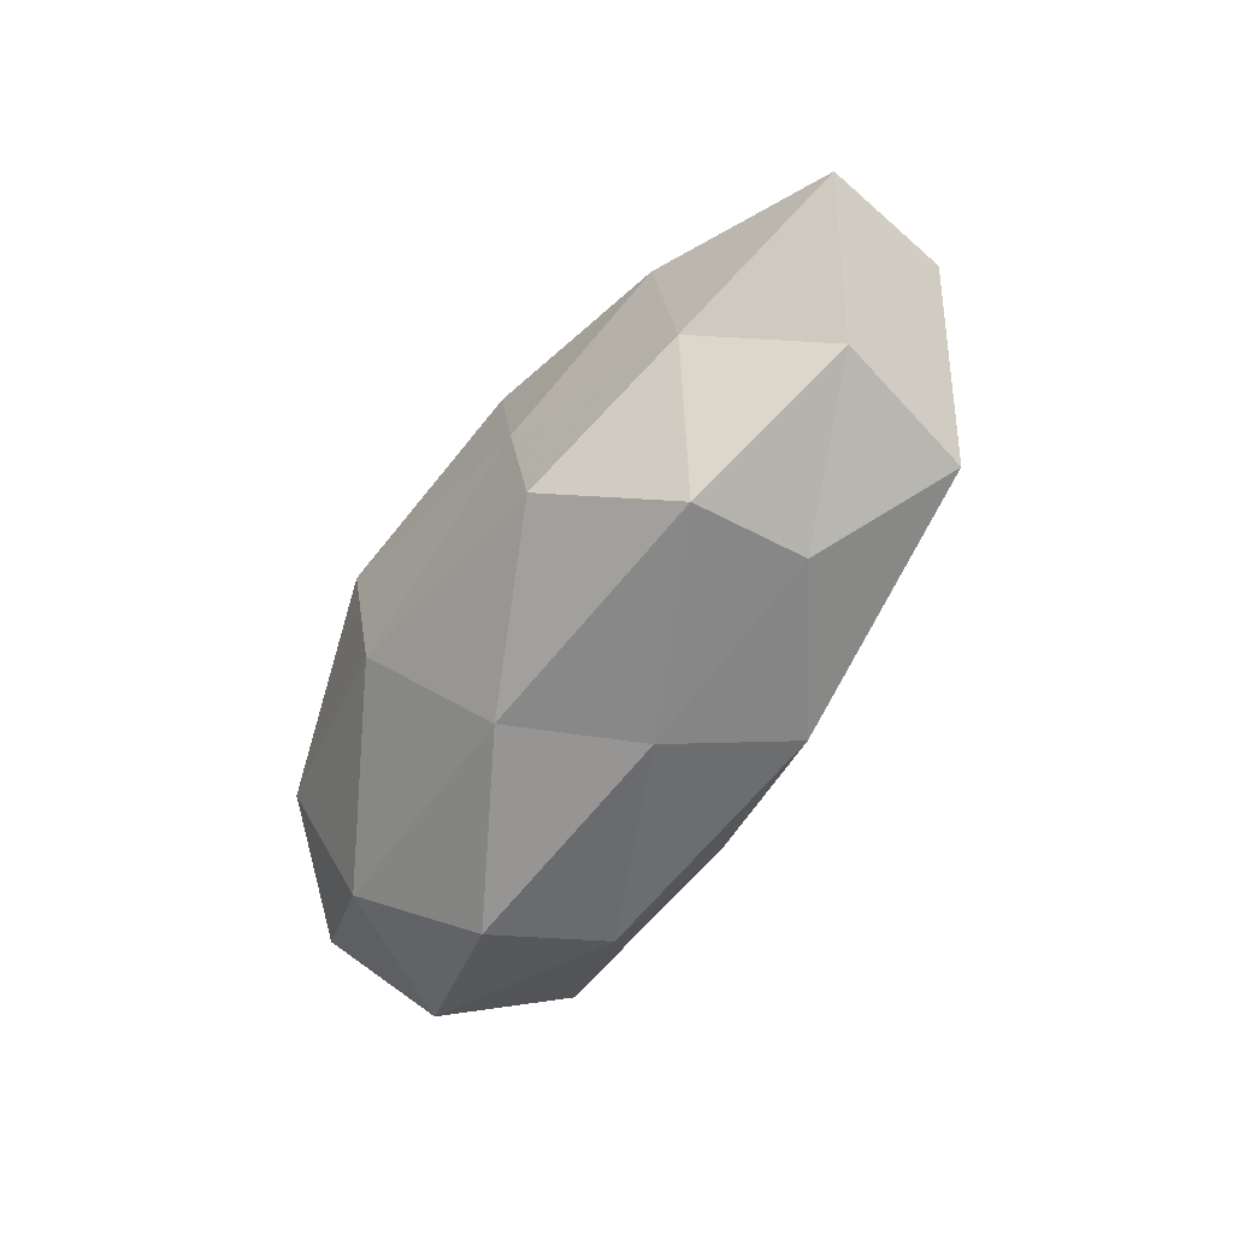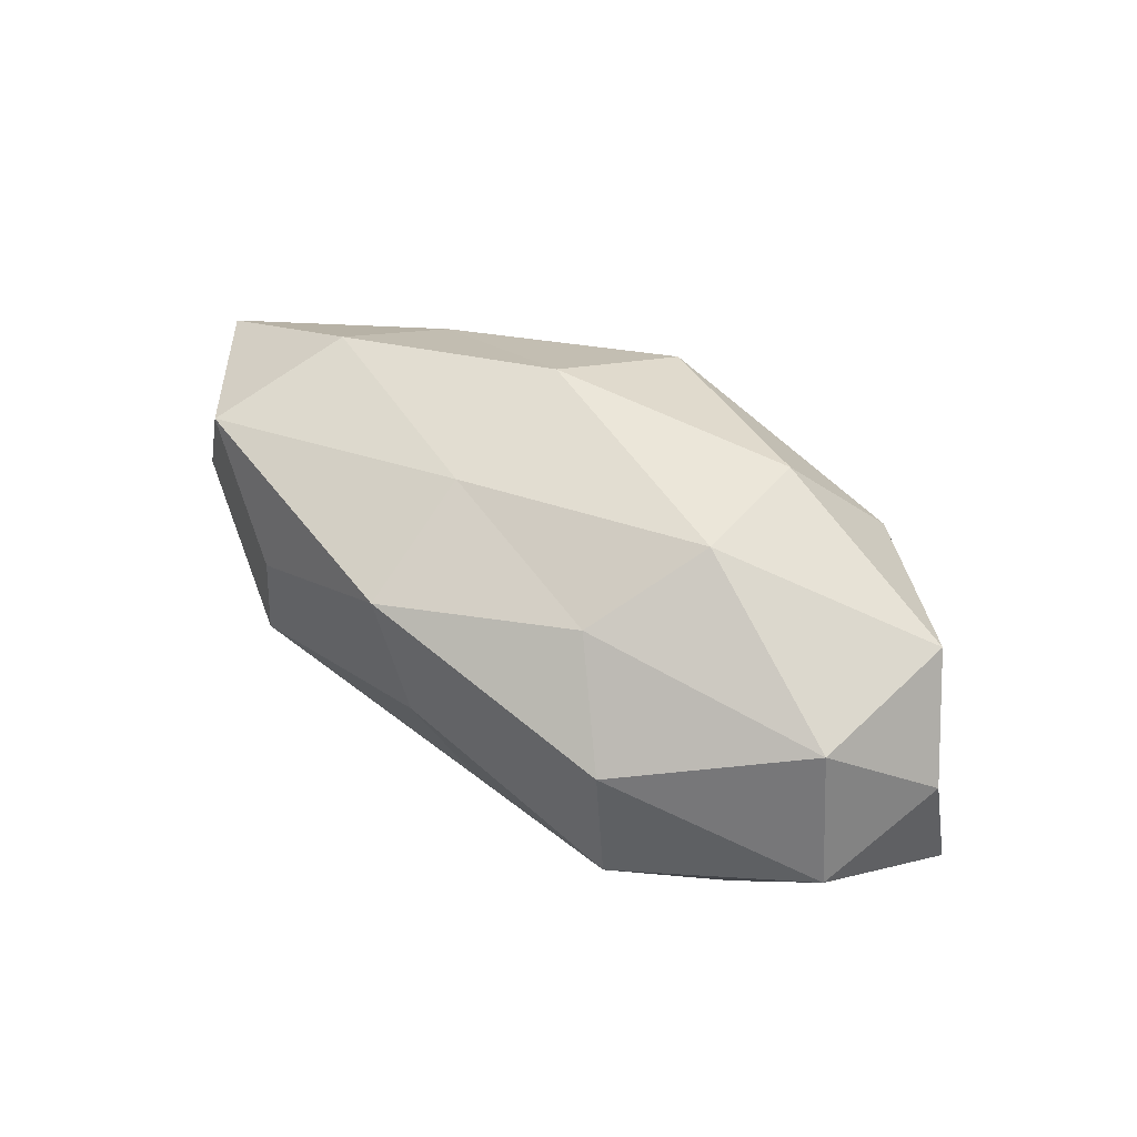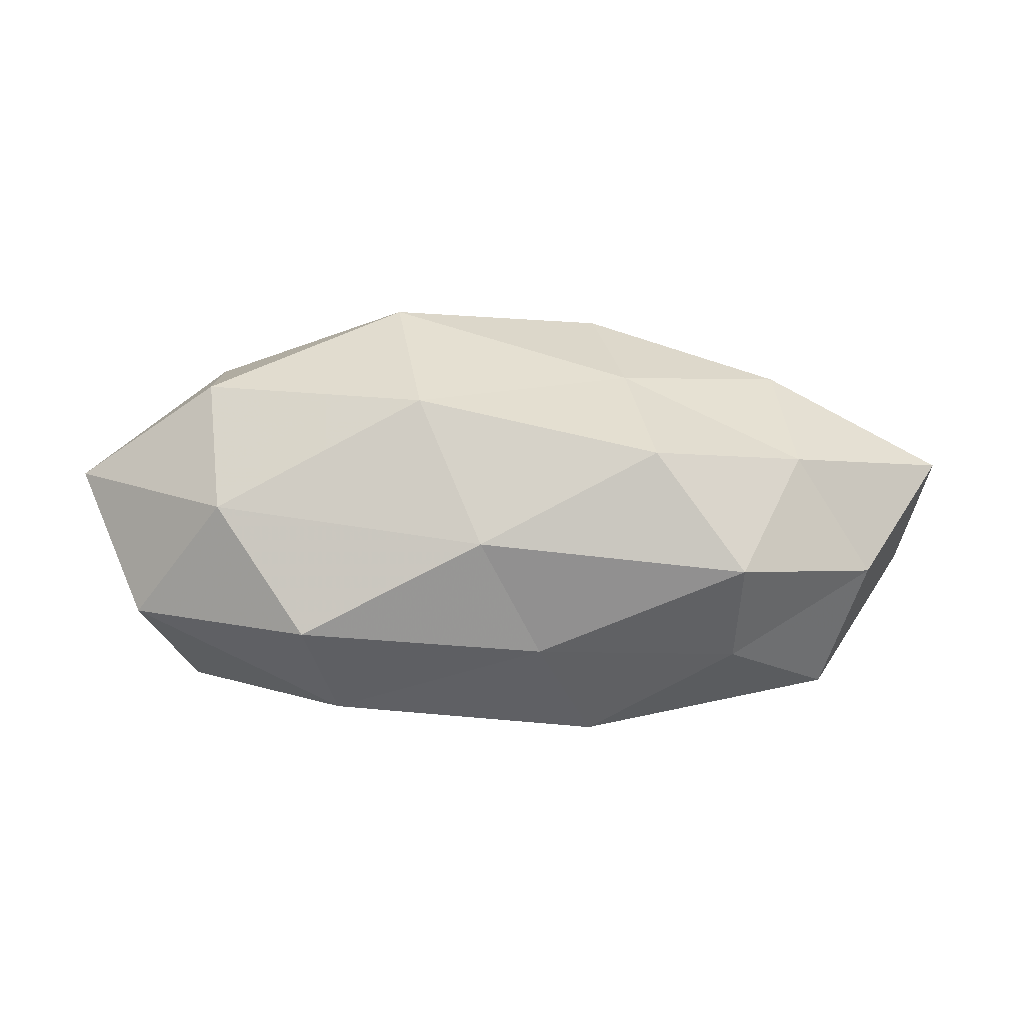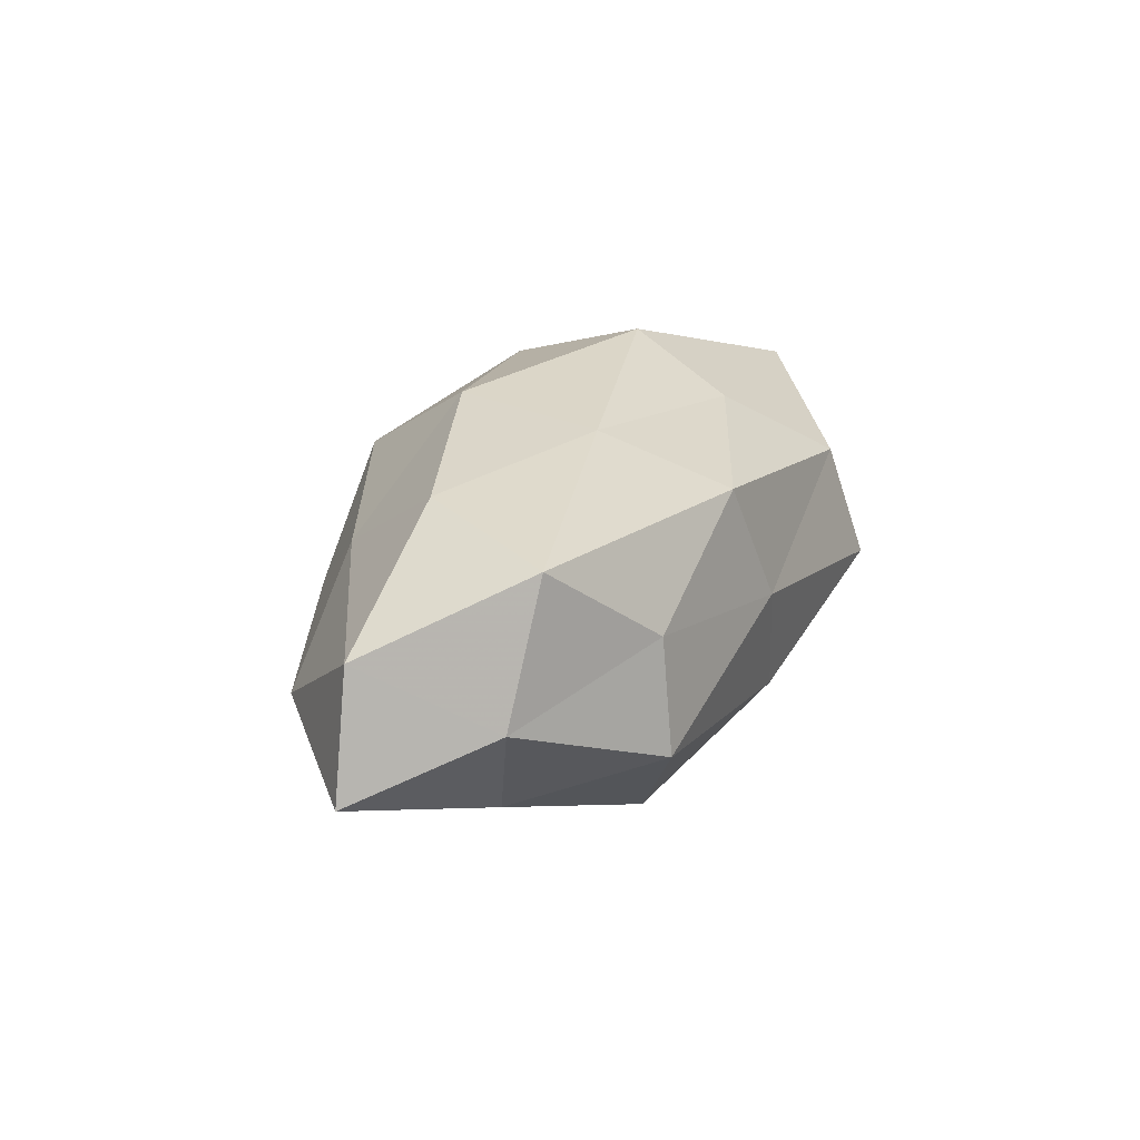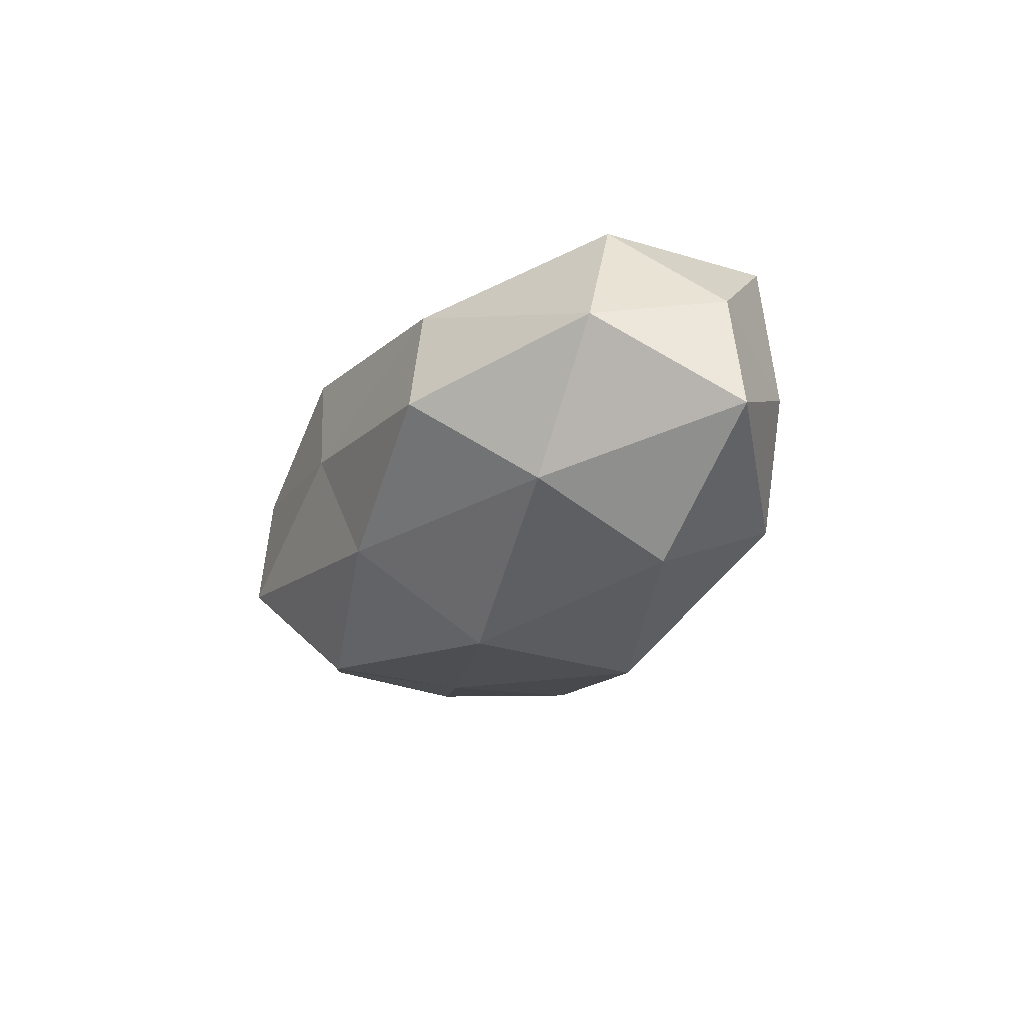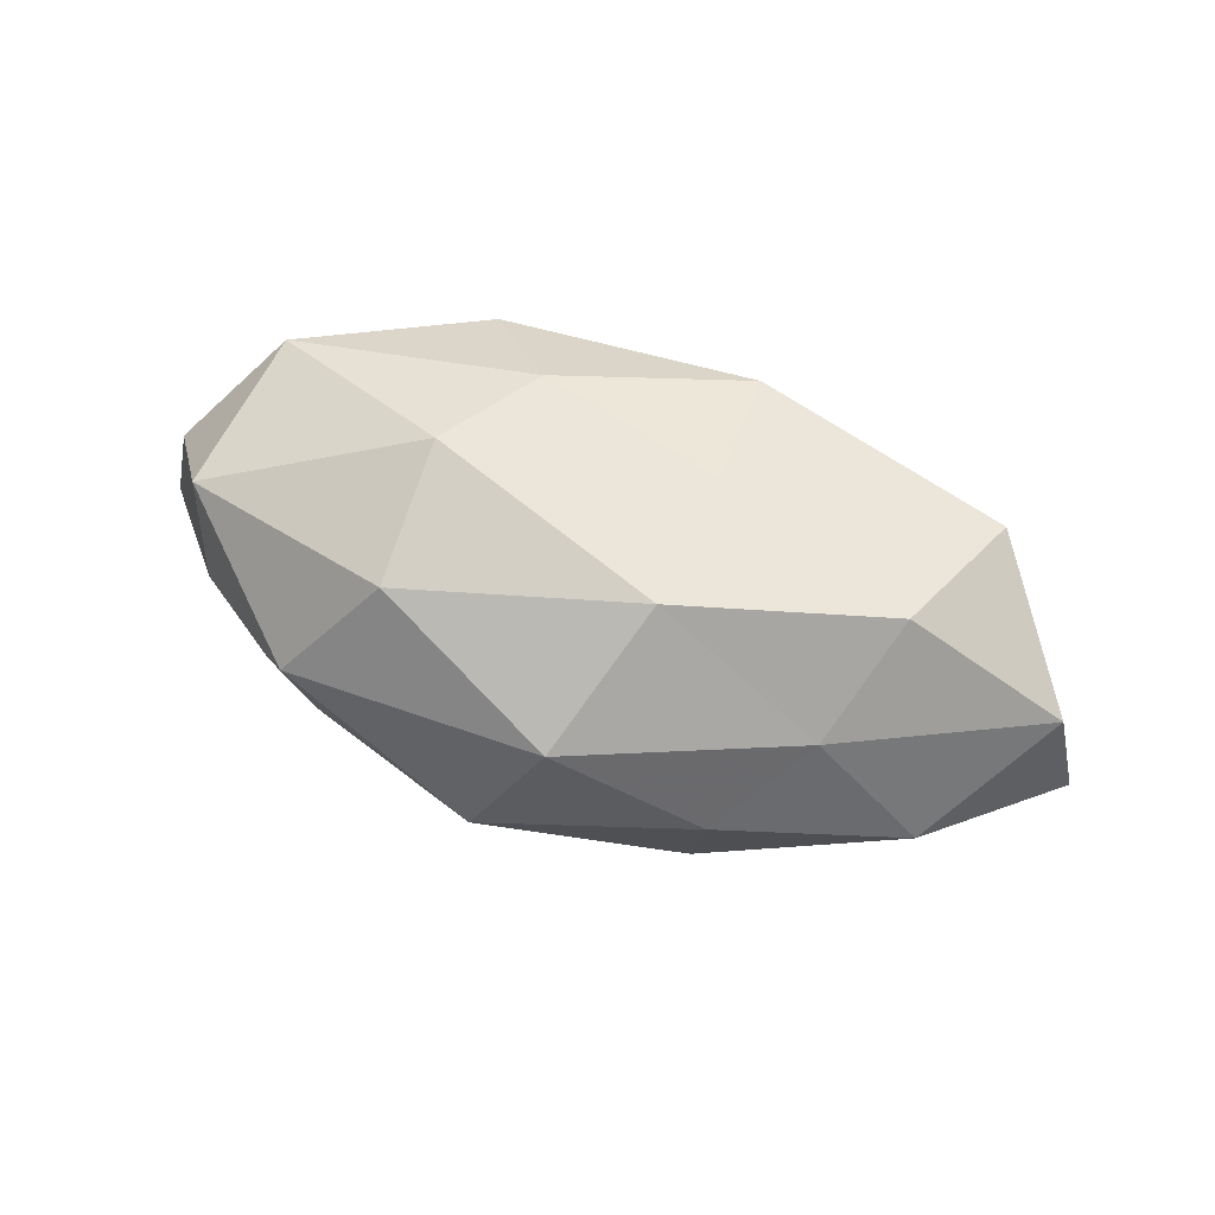
<metadata>
{"format":"obj","ext":"obj","renderer":"f3d","projection":"perspective","resolution":1024,"background":"white","views":[{"elev":-57.8,"azim":-119.9,"up":"+Y"},{"elev":60.6,"azim":35.3,"up":"+Z"},{"elev":-55.8,"azim":179.6,"up":"+Y"},{"elev":20.9,"azim":-66.1,"up":"+Z"},{"elev":-22.8,"azim":59.4,"up":"+Z"},{"elev":62.2,"azim":-161.4,"up":"+Z"}]}
</metadata>
<code>
v 0.04321 0.0128 0.0001787
v 0.05137 -0.0009875 0.006465
v -0.05676 0.002924 0.00762
v 0.01732 0.0006857 0.02592
v 0.03459 -0.01719 -0.01369
v -0.06021 0.002693 -0.007755
v -0.004569 0.02775 0.01353
v -0.04484 0.01696 -0.003099
v 0.01984 -0.02513 0.01222
v -0.01304 -0.02366 0.01682
v 0.003723 0.03144 -0.002721
v -0.02069 -0.01605 -0.02146
v 0.02629 0.02246 -0.005511
v -0.04009 -0.006824 -0.01471
v 0.00905 -0.01048 -0.02554
v 0.01252 0.009877 -0.02708
v 0.0101 -0.01406 0.02061
v 0.0547 -0.001449 -0.008335
v 0.04622 -0.01713 0.00283
v 0.0177 0.01767 0.02104
v -0.01373 0.01621 -0.02207
v -0.03822 0.01059 -0.01655
v -0.04464 -0.01418 0.01622
v -0.01748 0.0008196 -0.02238
v -0.03194 0.01584 0.01098
v -0.04986 -0.01223 -0.0007774
v -0.03183 -0.02392 -0.008825
v -0.01314 -0.006742 0.02176
v 0.04386 0.009698 0.01673
v -0.03755 0.002518 0.01993
v -0.01172 0.01152 0.02391
v -0.02053 0.0237 -0.01136
v -0.02245 0.02533 0.001415
v 0.001218 -0.02419 -0.01305
v -0.006265 -0.02655 0.00189
v 0.03676 -0.001116 -0.02181
v 0.04053 -0.01053 0.0184
v 0.02354 -0.02876 -0.00232
v 0.00855 0.02227 -0.01534
v -0.03142 -0.0225 0.005325
v 0.02807 0.02491 0.008084
v 0.03725 0.01422 -0.01515
f 6 3 8
f 10 9 17
f 1 2 18
f 18 2 19
f 18 19 5
f 8 22 6
f 14 6 22
f 12 14 24
f 24 15 12
f 16 15 24
f 21 16 24
f 14 22 24
f 24 22 21
f 3 25 8
f 26 3 6
f 26 6 14
f 23 3 26
f 27 14 12
f 26 14 27
f 28 17 4
f 10 17 28
f 10 28 23
f 1 29 2
f 29 20 4
f 23 30 3
f 3 30 25
f 23 28 30
f 31 4 20
f 20 7 31
f 7 25 31
f 28 4 31
f 31 25 30
f 30 28 31
f 32 22 8
f 32 21 22
f 11 33 7
f 7 33 25
f 8 25 33
f 33 32 8
f 11 32 33
f 34 15 5
f 34 12 15
f 27 12 34
f 35 9 10
f 27 34 35
f 5 15 36
f 16 36 15
f 36 18 5
f 37 4 17
f 17 9 37
f 37 19 2
f 9 19 37
f 2 29 37
f 29 4 37
f 5 19 38
f 9 38 19
f 38 34 5
f 35 38 9
f 35 34 38
f 13 39 11
f 39 16 21
f 39 32 11
f 39 21 32
f 40 10 23
f 40 23 26
f 40 26 27
f 40 35 10
f 40 27 35
f 11 7 41
f 13 41 1
f 13 11 41
f 41 7 20
f 41 29 1
f 41 20 29
f 13 1 42
f 1 18 42
f 42 36 16
f 42 18 36
f 13 42 39
f 42 16 39

</code>
